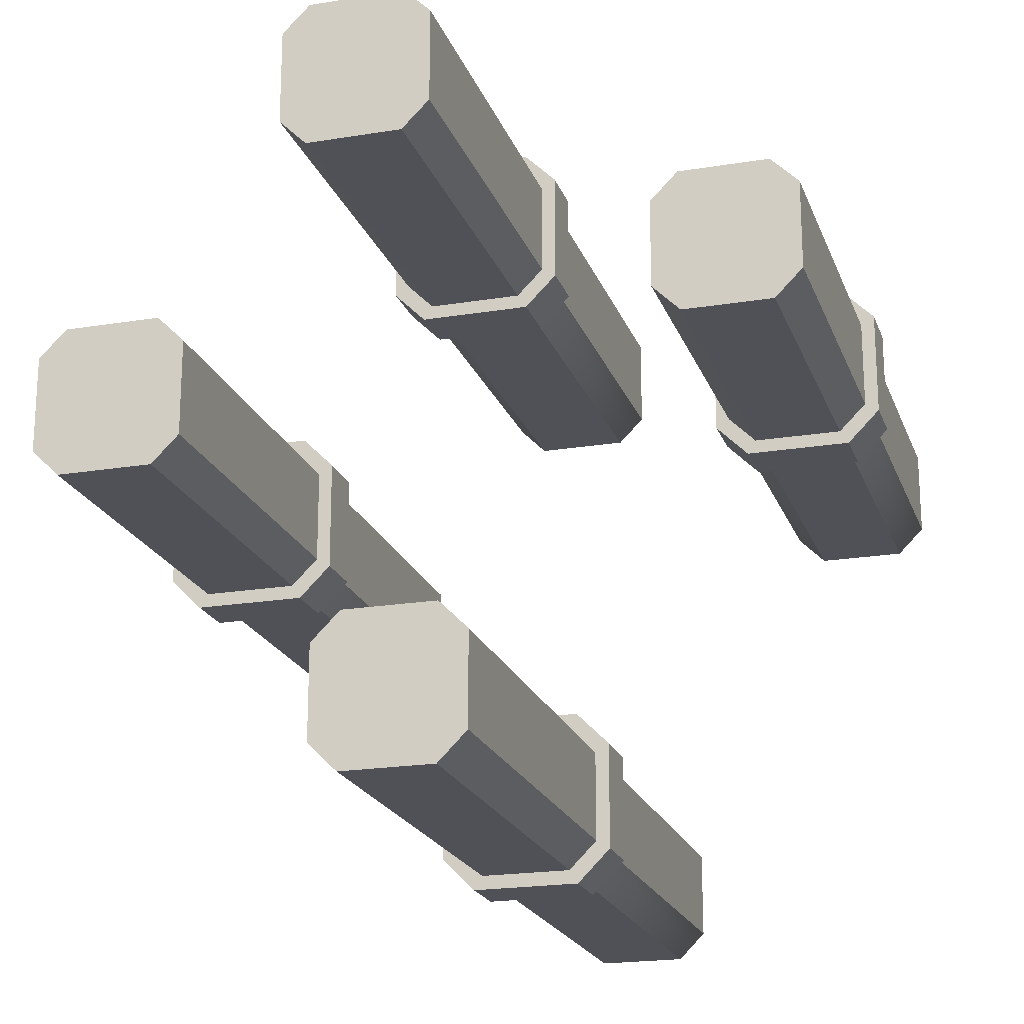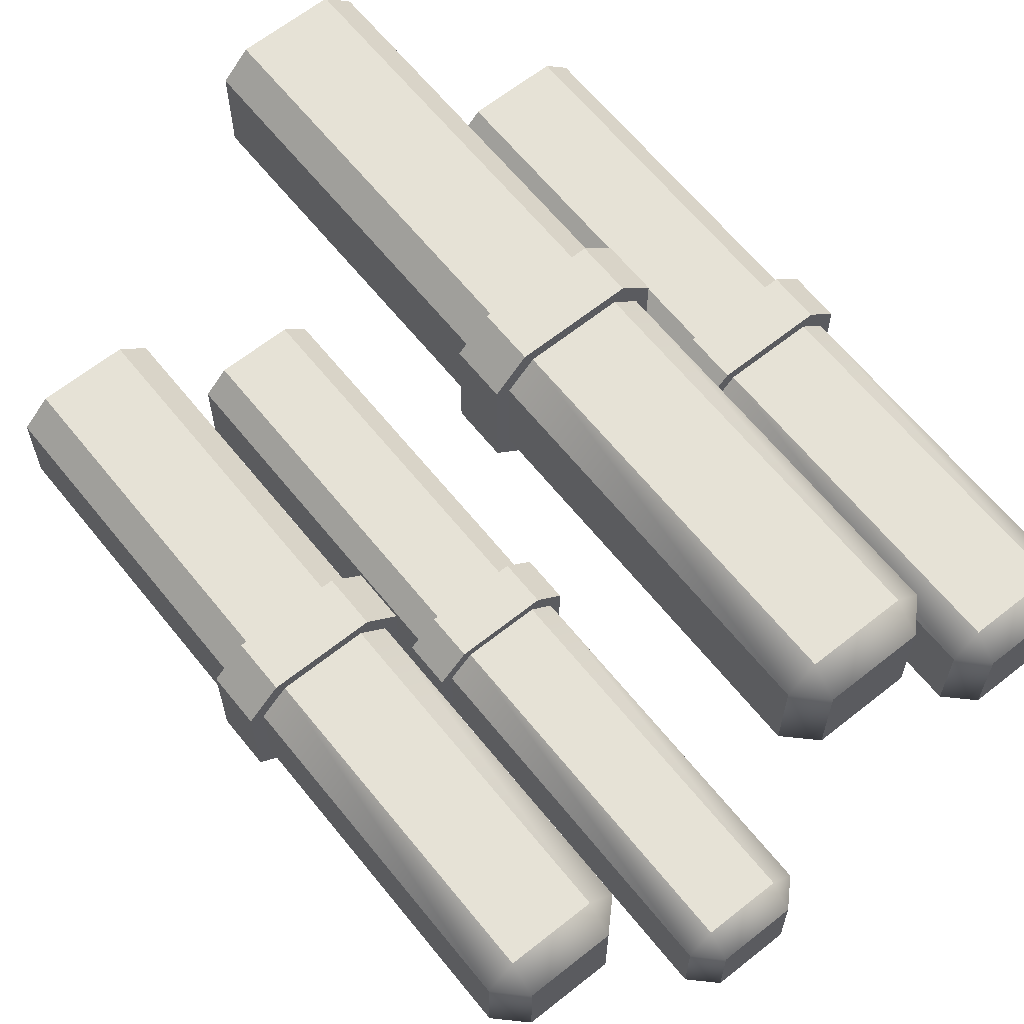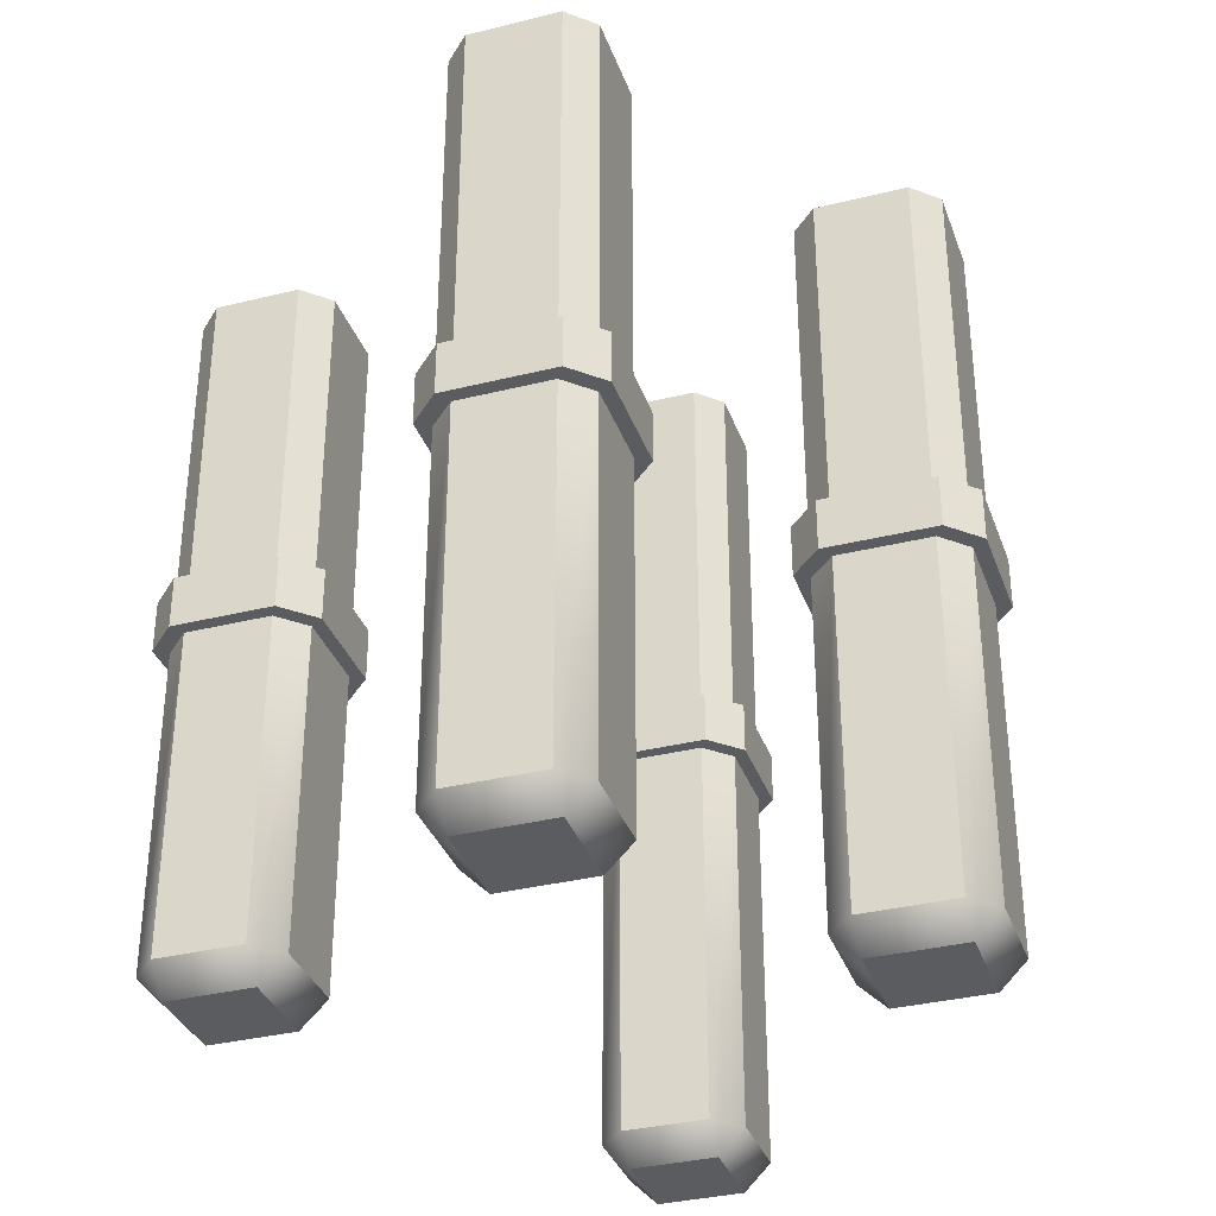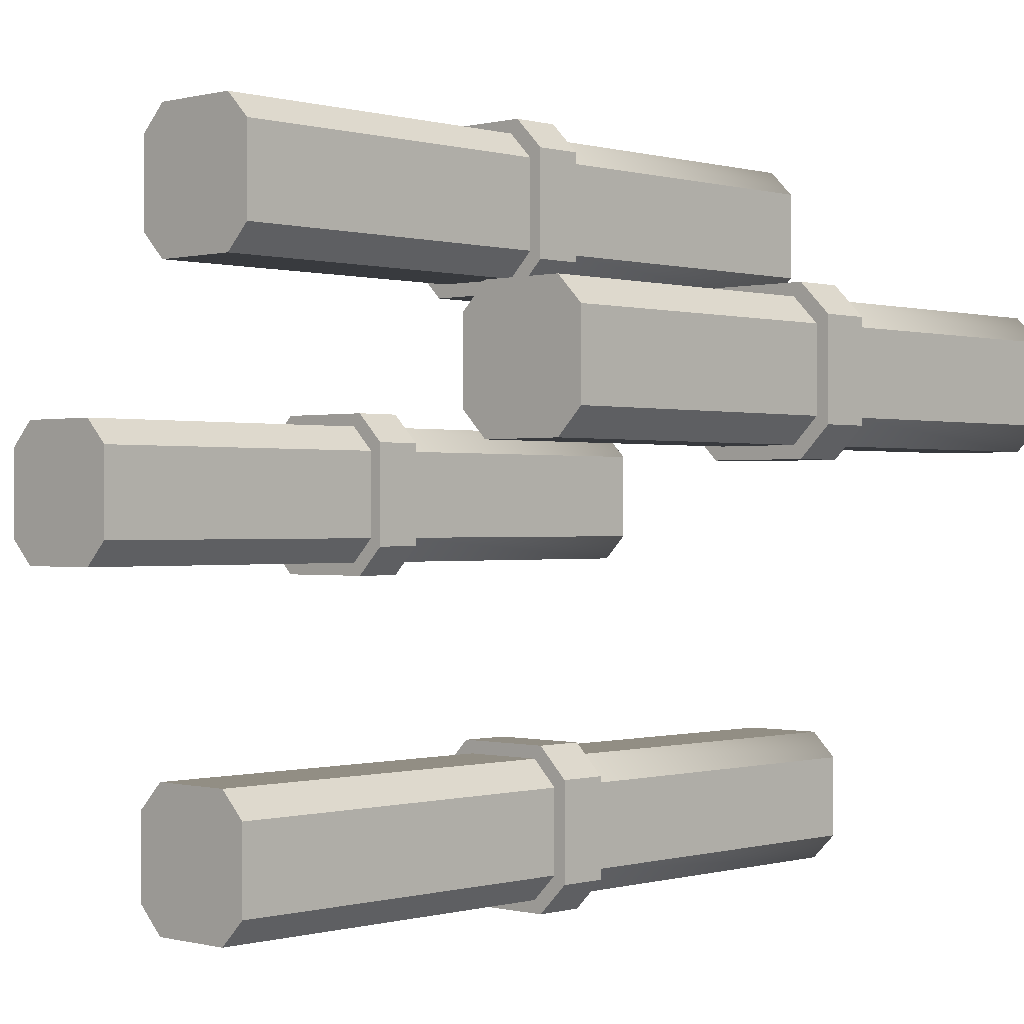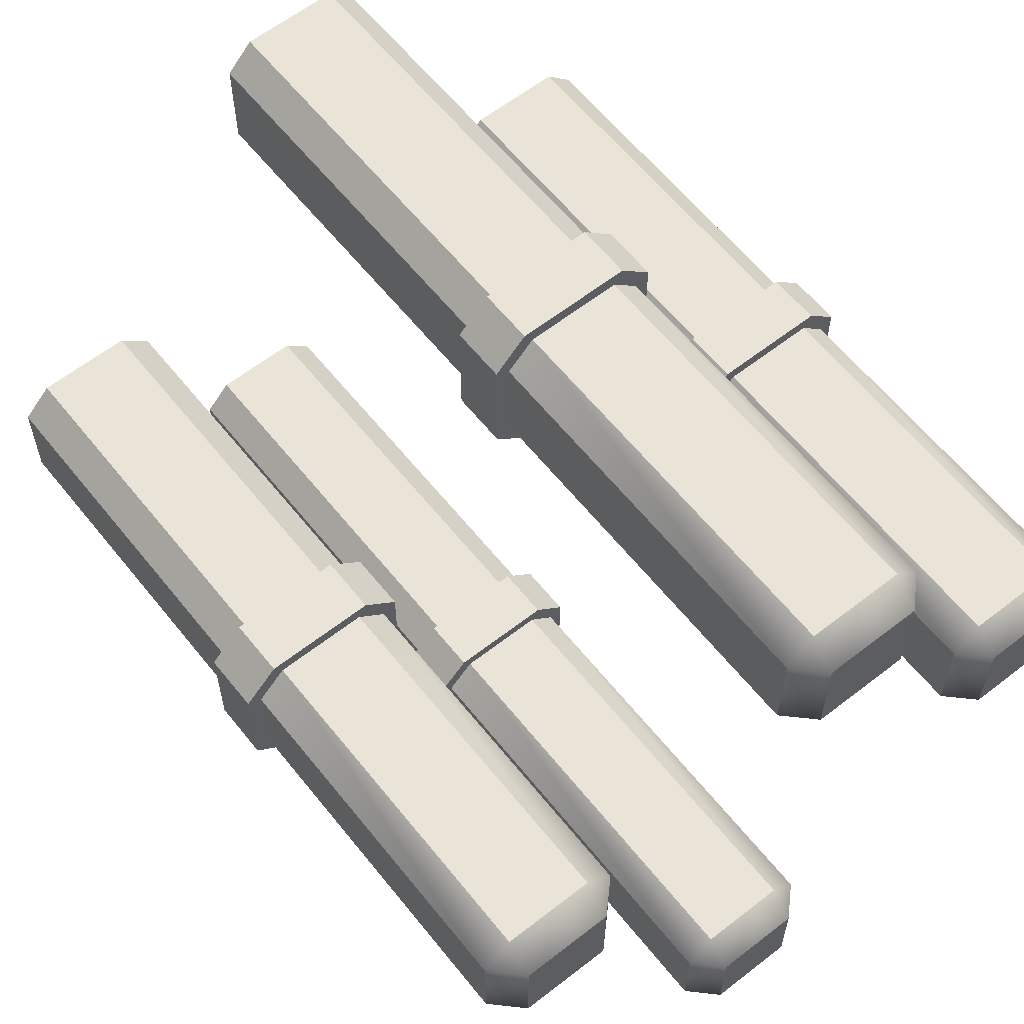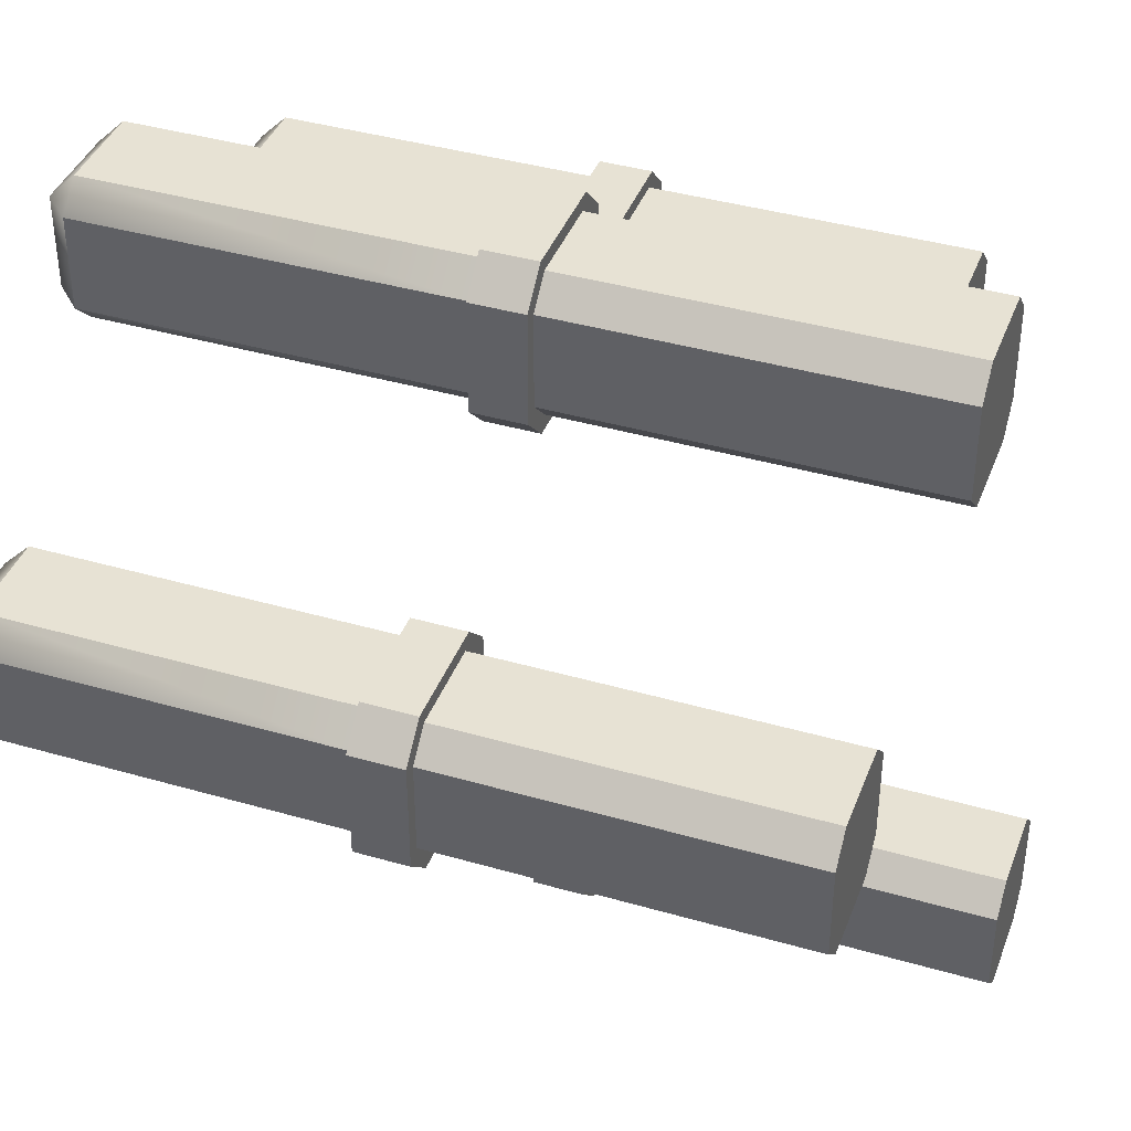
<metadata>
{"format":"obj","ext":"obj","renderer":"f3d","projection":"perspective","resolution":1024,"background":"white","views":[{"elev":-20.5,"azim":-163.3,"up":"+Z"},{"elev":63.8,"azim":-38.8,"up":"+Z"},{"elev":-34.7,"azim":18.4,"up":"+Y"},{"elev":-0.1,"azim":-136.5,"up":"+Z"},{"elev":60.9,"azim":-38.5,"up":"+Z"},{"elev":39.8,"azim":109.7,"up":"+Z"}]}
</metadata>
<code>
o Bamboo_Small_Cube.609
v 0.05326 0.03526 -0.6895
v 0.05326 -0.01674 -0.6375
v 0.1053 0.03526 -0.6375
v -0.1149 0.03526 -0.6895
v -0.1669 0.03526 -0.6375
v -0.1149 -0.01674 -0.6375
v 0.05326 0.03526 -0.4174
v 0.1053 0.03526 -0.4694
v 0.05326 -0.01674 -0.4694
v -0.1669 0.03526 -0.4694
v -0.1149 0.03526 -0.4174
v -0.1149 -0.01674 -0.4694
v -0.6827 0.03526 0.4007
v -0.6307 0.03526 0.4527
v -0.6307 -0.01674 0.4007
v -0.4106 0.03526 0.4007
v -0.4626 -0.01674 0.4007
v -0.4626 0.03526 0.4527
v -0.6827 0.03526 0.2326
v -0.6307 -0.01674 0.2326
v -0.6307 0.03526 0.1806
v -0.4626 0.03526 0.1806
v -0.4626 -0.01674 0.2326
v -0.4106 0.03526 0.2326
v -0.05195 0.03526 0.7526
v 4.6e-05 0.03526 0.8046
v 4.6e-05 -0.01674 0.7526
v 0.2348 0.03526 0.7526
v 0.1828 -0.01674 0.7526
v 0.1828 0.03526 0.8046
v -0.05195 0.03526 0.5698
v 4.6e-05 -0.01674 0.5698
v 4.6e-05 0.03526 0.5178
v 0.1828 0.03526 0.5178
v 0.1828 -0.01674 0.5698
v 0.2348 0.03526 0.5698
v 0.4328 0.03526 0.1868
v 0.4848 0.03526 0.2388
v 0.4848 -0.01674 0.1868
v 0.7196 0.03526 0.1868
v 0.6676 -0.01674 0.1868
v 0.6676 0.03526 0.2388
v 0.4328 0.03526 0.004042
v 0.4848 -0.01674 0.004042
v 0.4848 0.03526 -0.04796
v 0.6676 0.03526 -0.04796
v 0.6676 -0.01674 0.004042
v 0.7196 0.03526 0.004042
v -0.4626 0.7794 0.4527
v -0.4106 0.7794 0.4007
v -0.4106 0.6754 0.4007
v -0.4626 0.6754 0.4527
v -0.4106 1.42 0.4007
v -0.4626 1.42 0.4527
v -0.6307 1.42 0.4527
v -0.6827 1.42 0.4007
v -0.6307 0.7794 0.4527
v -0.6307 0.6754 0.4527
v -0.6827 0.6754 0.4007
v -0.6827 0.7794 0.4007
v -0.6307 0.6754 0.1806
v -0.6307 0.7794 0.1806
v -0.6827 0.7794 0.2326
v -0.6827 0.6754 0.2326
v -0.6307 1.42 0.1806
v -0.6827 1.42 0.2326
v -0.4626 1.42 0.1806
v -0.4106 1.42 0.2326
v -0.4626 0.7794 0.1806
v -0.4626 0.6754 0.1806
v -0.4106 0.6754 0.2326
v -0.4106 0.7794 0.2326
v 0.1053 0.9233 -0.4694
v 0.1053 0.8193 -0.4694
v 0.05326 0.8193 -0.4174
v 0.05326 0.9233 -0.4174
v 0.1053 1.707 -0.4694
v 0.05326 1.707 -0.4174
v 0.05326 1.707 -0.6895
v 0.1053 1.707 -0.6375
v 0.1053 0.8193 -0.6375
v 0.1053 0.9233 -0.6375
v 0.05326 0.9233 -0.6895
v 0.05326 0.8193 -0.6895
v -0.1669 0.9233 -0.6375
v -0.1669 0.8193 -0.6375
v -0.1149 0.8193 -0.6895
v -0.1149 0.9233 -0.6895
v -0.1669 1.707 -0.6375
v -0.1149 1.707 -0.6895
v -0.1149 1.707 -0.4174
v -0.1669 1.707 -0.4694
v -0.1669 0.8193 -0.4694
v -0.1669 0.9233 -0.4694
v -0.1149 0.9233 -0.4174
v -0.1149 0.8193 -0.4174
v 0.1828 0.8685 0.8046
v 0.2348 0.8685 0.7526
v 0.2348 0.7645 0.7526
v 0.1828 0.7645 0.8046
v 0.1828 1.598 0.8046
v 0.2348 1.598 0.7526
v 4.6e-05 1.598 0.8046
v -0.05195 1.598 0.7526
v -0.05195 0.7645 0.7526
v -0.05195 0.8685 0.7526
v 4.6e-05 0.8685 0.8046
v 4.6e-05 0.7645 0.8046
v -0.05195 0.8685 0.5698
v -0.05195 0.7645 0.5698
v 4.6e-05 0.7645 0.5178
v 4.6e-05 0.8685 0.5178
v -0.05195 1.598 0.5698
v 4.6e-05 1.598 0.5178
v 0.1828 1.598 0.5178
v 0.2348 1.598 0.5698
v 0.2348 0.7645 0.5698
v 0.2348 0.8685 0.5698
v 0.1828 0.8685 0.5178
v 0.1828 0.7645 0.5178
v 0.7196 0.8376 0.1868
v 0.7196 0.7336 0.1868
v 0.6676 0.7336 0.2388
v 0.6676 0.8376 0.2388
v 0.6676 1.536 0.2388
v 0.7196 1.536 0.1868
v 0.4848 1.536 0.2388
v 0.4328 1.536 0.1868
v 0.4328 0.8376 0.1868
v 0.4848 0.8376 0.2388
v 0.4848 0.7336 0.2388
v 0.4328 0.7336 0.1868
v 0.4328 0.7336 0.004042
v 0.4848 0.7336 -0.04796
v 0.4848 0.8376 -0.04796
v 0.4328 0.8376 0.004042
v 0.4328 1.536 0.004042
v 0.4848 1.536 -0.04796
v 0.7196 1.536 0.004042
v 0.6676 1.536 -0.04796
v 0.7196 0.8376 0.004042
v 0.6676 0.8376 -0.04796
v 0.6676 0.7336 -0.04796
v 0.7196 0.7336 0.004042
v -0.4465 0.6754 0.4787
v -0.4465 0.7794 0.4787
v -0.3846 0.7794 0.4168
v -0.3846 0.6754 0.4168
v -0.7087 0.7794 0.4168
v -0.6468 0.7794 0.4787
v -0.6468 0.6754 0.4787
v -0.7087 0.6754 0.4168
v -0.7087 0.6754 0.2165
v -0.6468 0.6754 0.1545
v -0.6468 0.7794 0.1545
v -0.7087 0.7794 0.2165
v -0.3846 0.7794 0.2165
v -0.4465 0.7794 0.1545
v -0.4465 0.6754 0.1545
v -0.3846 0.6754 0.2165
v 0.06934 0.9233 -0.3913
v 0.1313 0.9233 -0.4533
v 0.1313 0.8193 -0.4533
v 0.06934 0.8193 -0.3913
v 0.06934 0.8193 -0.7155
v 0.1313 0.8193 -0.6536
v 0.1313 0.9233 -0.6536
v 0.06934 0.9233 -0.7155
v -0.131 0.9233 -0.7155
v -0.1929 0.9233 -0.6536
v -0.1929 0.8193 -0.6536
v -0.131 0.8193 -0.7155
v -0.131 0.8193 -0.3913
v -0.1929 0.8193 -0.4533
v -0.1929 0.9233 -0.4533
v -0.131 0.9233 -0.3913
v 0.2003 0.7645 0.832
v 0.2003 0.8685 0.832
v 0.2623 0.8685 0.7701
v 0.2623 0.7645 0.7701
v -0.01743 0.7645 0.832
v -0.07937 0.7645 0.7701
v -0.07937 0.8685 0.7701
v -0.01743 0.8685 0.832
v -0.01743 0.8685 0.4904
v -0.07937 0.8685 0.5523
v -0.07937 0.7645 0.5523
v -0.01743 0.7645 0.4904
v 0.2003 0.7645 0.4904
v 0.2623 0.7645 0.5523
v 0.2623 0.8685 0.5523
v 0.2003 0.8685 0.4904
v 0.6851 0.8376 0.2662
v 0.747 0.8376 0.2043
v 0.747 0.7336 0.2043
v 0.6851 0.7336 0.2662
v 0.4054 0.7336 0.2043
v 0.4054 0.8376 0.2043
v 0.4674 0.8376 0.2662
v 0.4674 0.7336 0.2662
v 0.4054 0.8376 -0.01343
v 0.4054 0.7336 -0.01343
v 0.4674 0.7336 -0.07537
v 0.4674 0.8376 -0.07537
v 0.747 0.7336 -0.01343
v 0.747 0.8376 -0.01343
v 0.6851 0.8376 -0.07537
v 0.6851 0.7336 -0.07537
f 3 81 74 8
f 33 111 120 34
f 18 52 58 14
f 10 93 86 5
f 30 100 108 26
f 45 134 143 46
f 42 123 131 38
f 76 78 91 95
f 13 59 64 19
f 24 71 51 16
f 72 68 53 50
f 15 20 23 17
f 62 65 67 69
f 60 56 66 63
f 7 75 96 11
f 12 6 2 9
f 94 92 89 85
f 88 90 79 83
f 97 101 103 107
f 82 80 77 73
f 141 139 126 121
f 25 105 110 31
f 36 117 99 28
f 118 116 102 98
f 27 32 35 29
f 112 114 115 119
f 106 104 113 109
f 37 132 133 43
f 124 125 127 130
f 48 144 122 40
f 49 54 55 57
f 39 44 47 41
f 135 138 140 142
f 129 128 137 136
f 21 61 70 22
f 1 3 2
f 4 6 5
f 7 9 8
f 10 12 11
f 13 15 14
f 16 18 17
f 19 21 20
f 22 24 23
f 25 27 26
f 28 30 29
f 31 33 32
f 34 36 35
f 37 39 38
f 40 42 41
f 43 45 44
f 46 48 47
f 61 154 159 70
f 69 158 155 62
f 51 148 145 52
f 49 146 147 50
f 86 171 172 87
f 88 169 170 85
f 82 167 168 83
f 84 165 166 81
f 122 195 196 123
f 124 193 194 121
f 118 191 192 119
f 123 196 200 131
f 120 189 190 117
f 130 199 193 124
f 134 203 208 143
f 142 207 204 135
f 1 2 6 4
f 5 6 12 10
f 11 12 9 7
f 8 9 2 3
f 19 20 15 13
f 22 23 20 21
f 16 17 23 24
f 14 15 17 18
f 31 32 27 25
f 34 35 32 33
f 28 29 35 36
f 26 27 29 30
f 43 44 39 37
f 46 47 44 45
f 40 41 47 48
f 38 39 41 42
f 105 182 187 110
f 109 186 183 106
f 117 190 180 99
f 98 179 191 118
f 132 197 202 133
f 100 177 181 108
f 74 163 164 75
f 136 201 198 129
f 107 184 178 97
f 76 161 162 73
f 18 16 51 52
f 13 14 58 59
f 84 81 3 1
f 10 11 96 93
f 76 73 77 78
f 89 90 88 85
f 120 117 36 34
f 25 26 108 105
f 112 109 113 114
f 143 144 48 46
f 42 40 122 123
f 135 136 137 138
f 111 188 189 120
f 70 159 160 71
f 119 192 185 112
f 121 194 206 141
f 72 157 158 69
f 144 205 195 122
f 81 166 163 74
f 110 187 188 111
f 73 162 167 82
f 112 185 186 109
f 93 174 171 86
f 106 183 184 107
f 85 170 175 94
f 108 181 182 105
f 70 71 24 22
f 67 68 72 69
f 49 50 53 54
f 60 57 55 56
f 62 63 66 65
f 21 19 64 61
f 7 8 74 75
f 79 80 82 83
f 94 95 91 92
f 86 87 4 5
f 30 28 99 100
f 115 116 118 119
f 97 98 102 101
f 106 107 103 104
f 33 31 110 111
f 37 38 131 132
f 140 139 141 142
f 124 121 126 125
f 129 130 127 128
f 45 43 133 134
f 4 87 84 1
f 146 145 148 147
f 150 149 152 151
f 154 153 156 155
f 158 157 160 159
f 162 161 164 163
f 166 165 168 167
f 170 169 172 171
f 174 173 176 175
f 178 177 180 179
f 182 181 184 183
f 186 185 188 187
f 190 189 192 191
f 194 193 196 195
f 198 197 200 199
f 202 201 204 203
f 206 205 208 207
f 158 159 154 155
f 145 146 150 151
f 205 206 194 195
f 201 202 197 198
f 147 148 160 157
f 156 153 152 149
f 168 165 172 169
f 176 173 164 161
f 170 171 174 175
f 162 163 166 167
f 192 189 188 185
f 184 181 177 178
f 179 180 190 191
f 186 187 182 183
f 207 208 203 204
f 199 200 196 193
f 129 198 199 130
f 131 200 197 132
f 52 145 151 58
f 57 150 146 49
f 133 202 203 134
f 135 204 201 136
f 96 173 174 93
f 94 175 176 95
f 97 178 179 98
f 99 180 177 100
f 60 149 150 57
f 50 147 157 72
f 58 151 152 59
f 71 160 148 51
f 64 153 154 61
f 62 155 156 63
f 63 156 149 60
f 59 152 153 64
f 83 168 169 88
f 87 172 165 84
f 141 206 207 142
f 143 208 205 144
f 95 176 161 76
f 75 164 173 96
f 77 80 79 90 89 92 91 78
f 53 68 67 65 66 56 55 54
f 102 116 115 114 113 104 103 101
f 126 139 140 138 137 128 127 125

</code>
